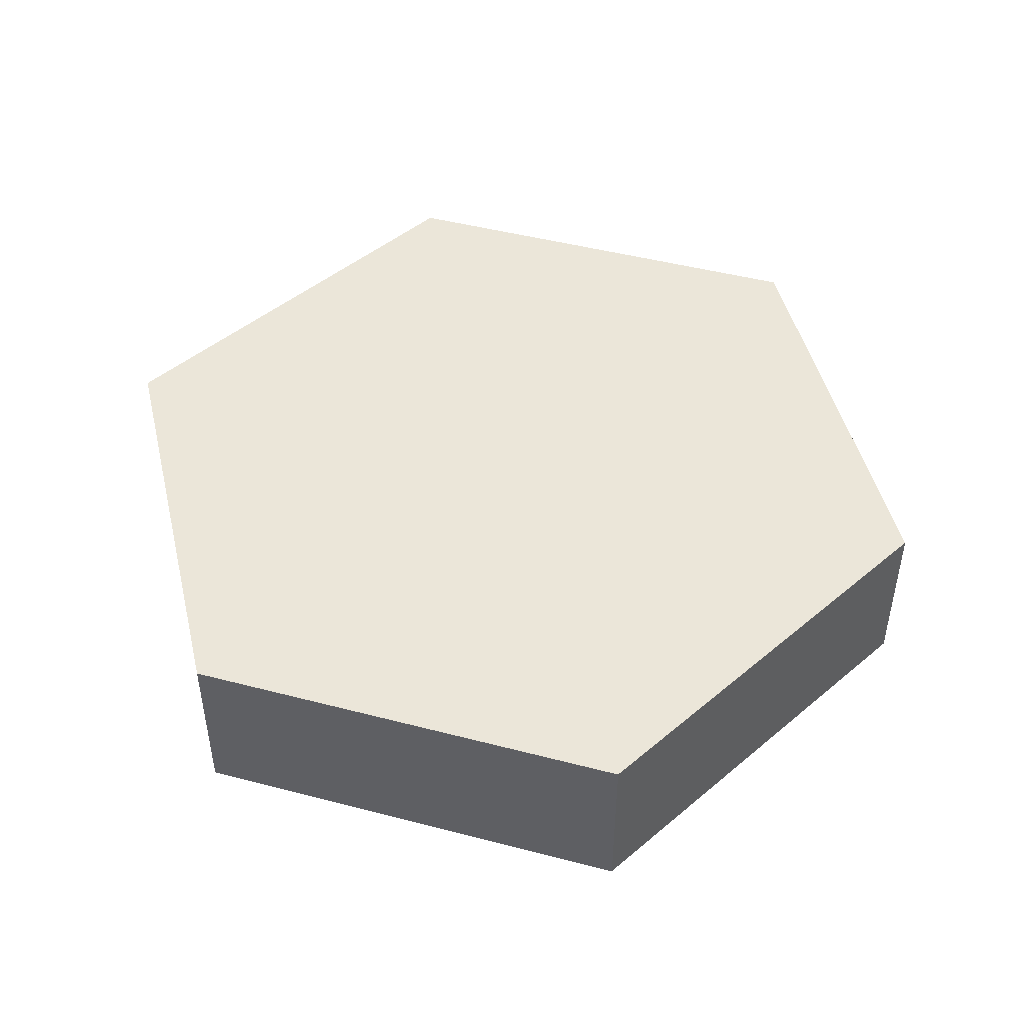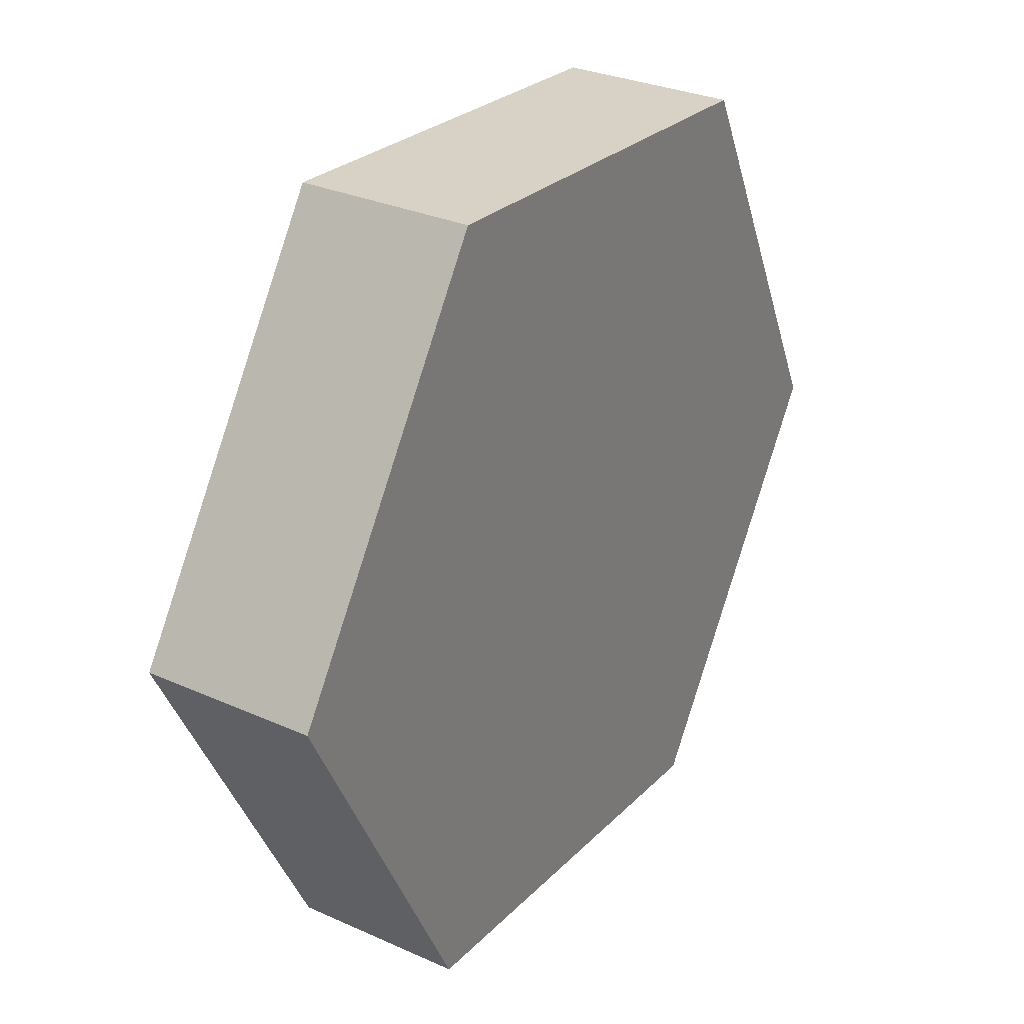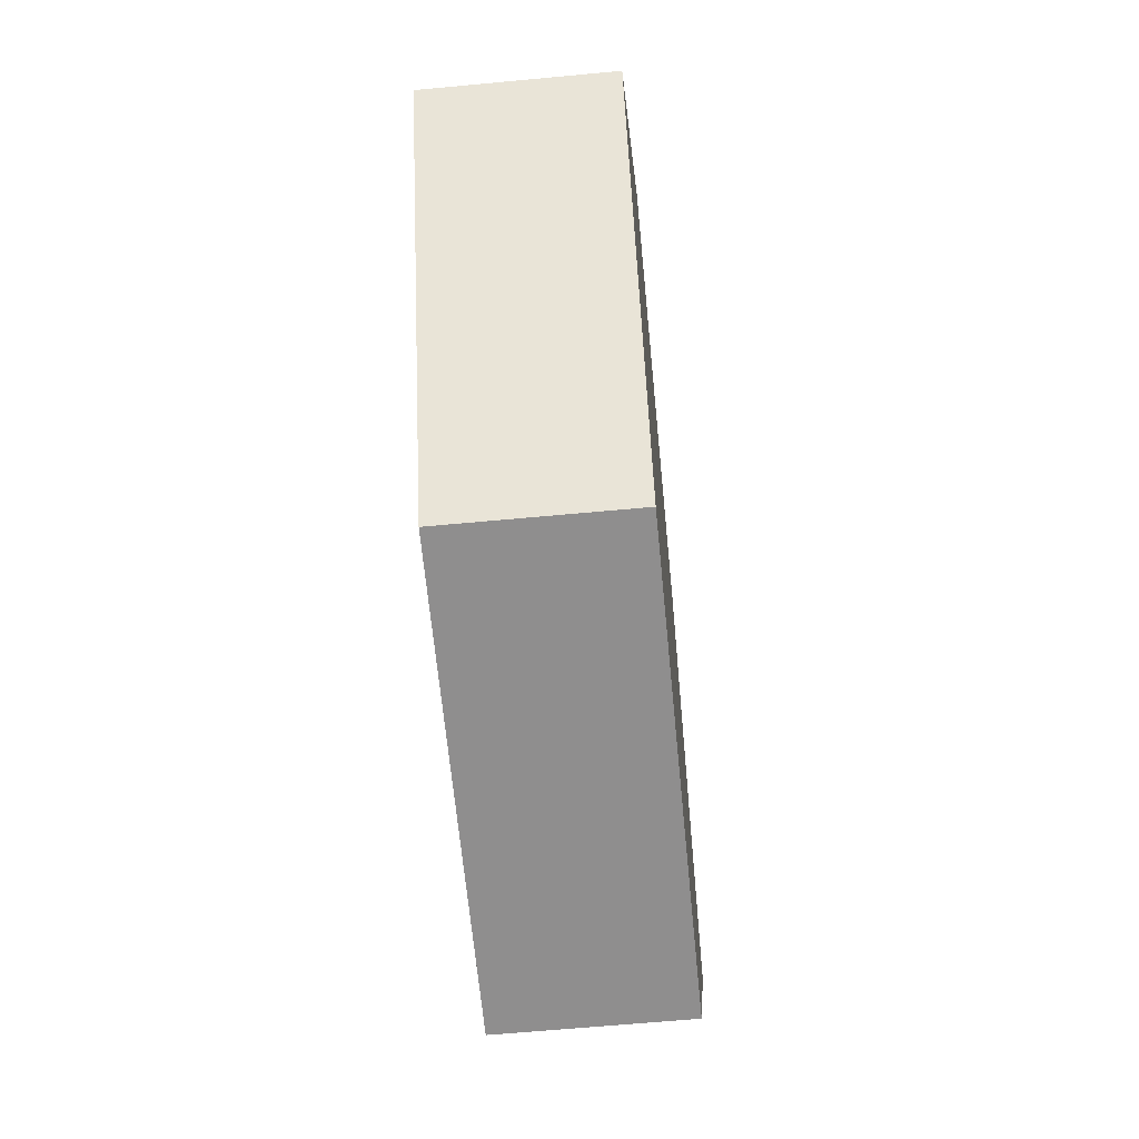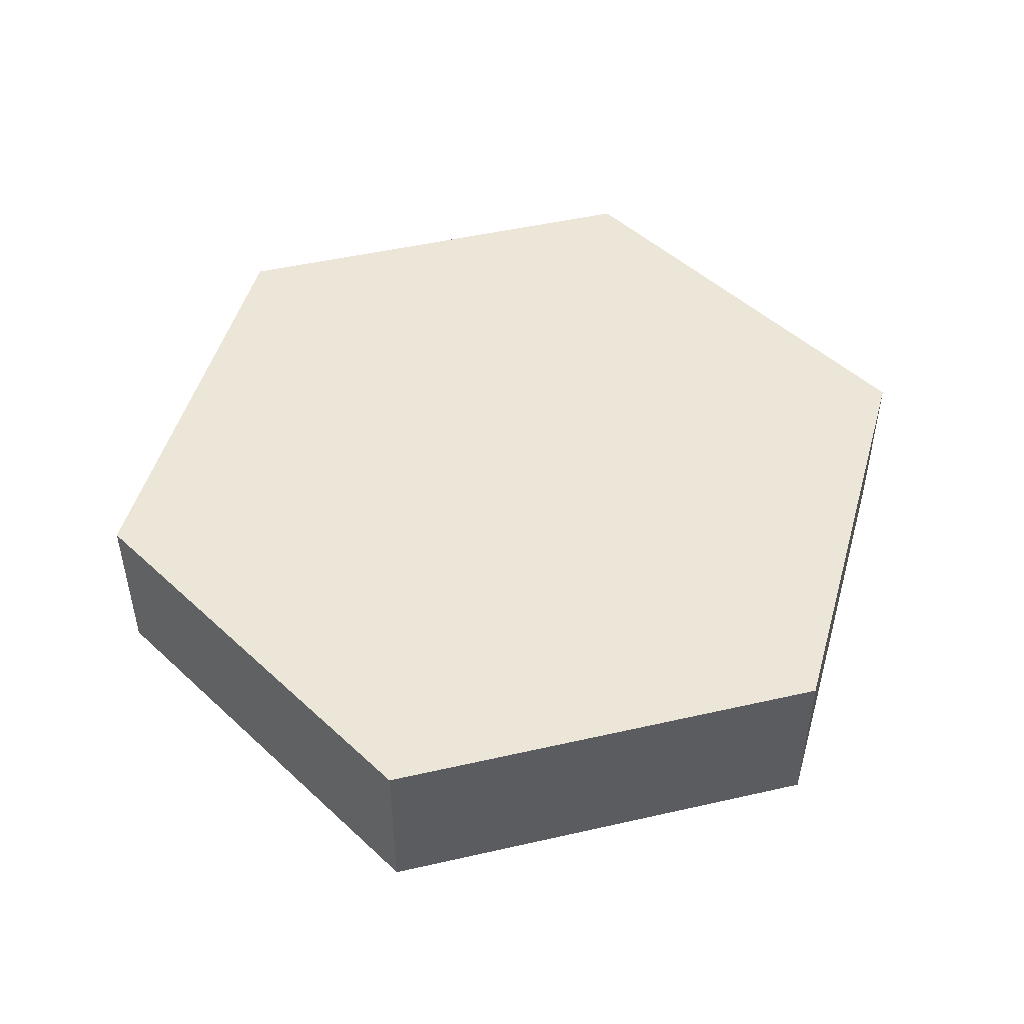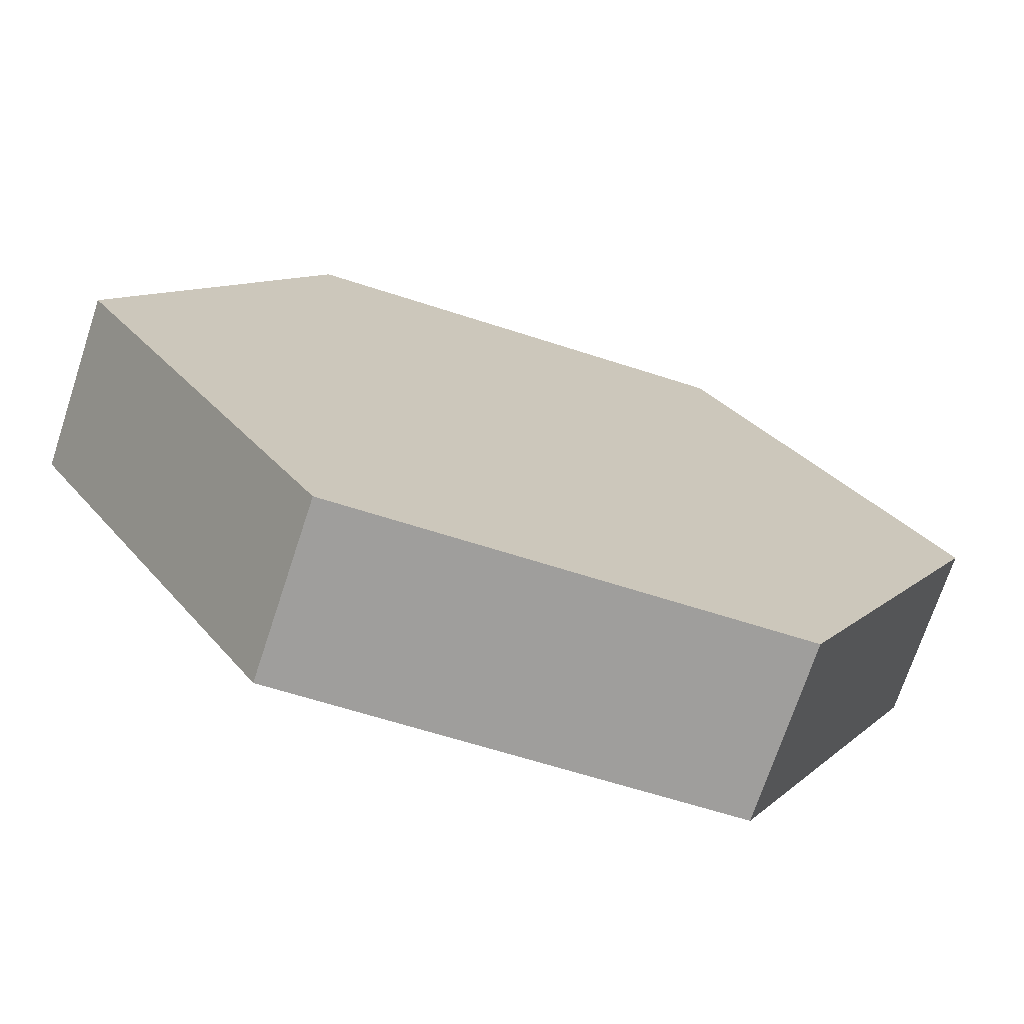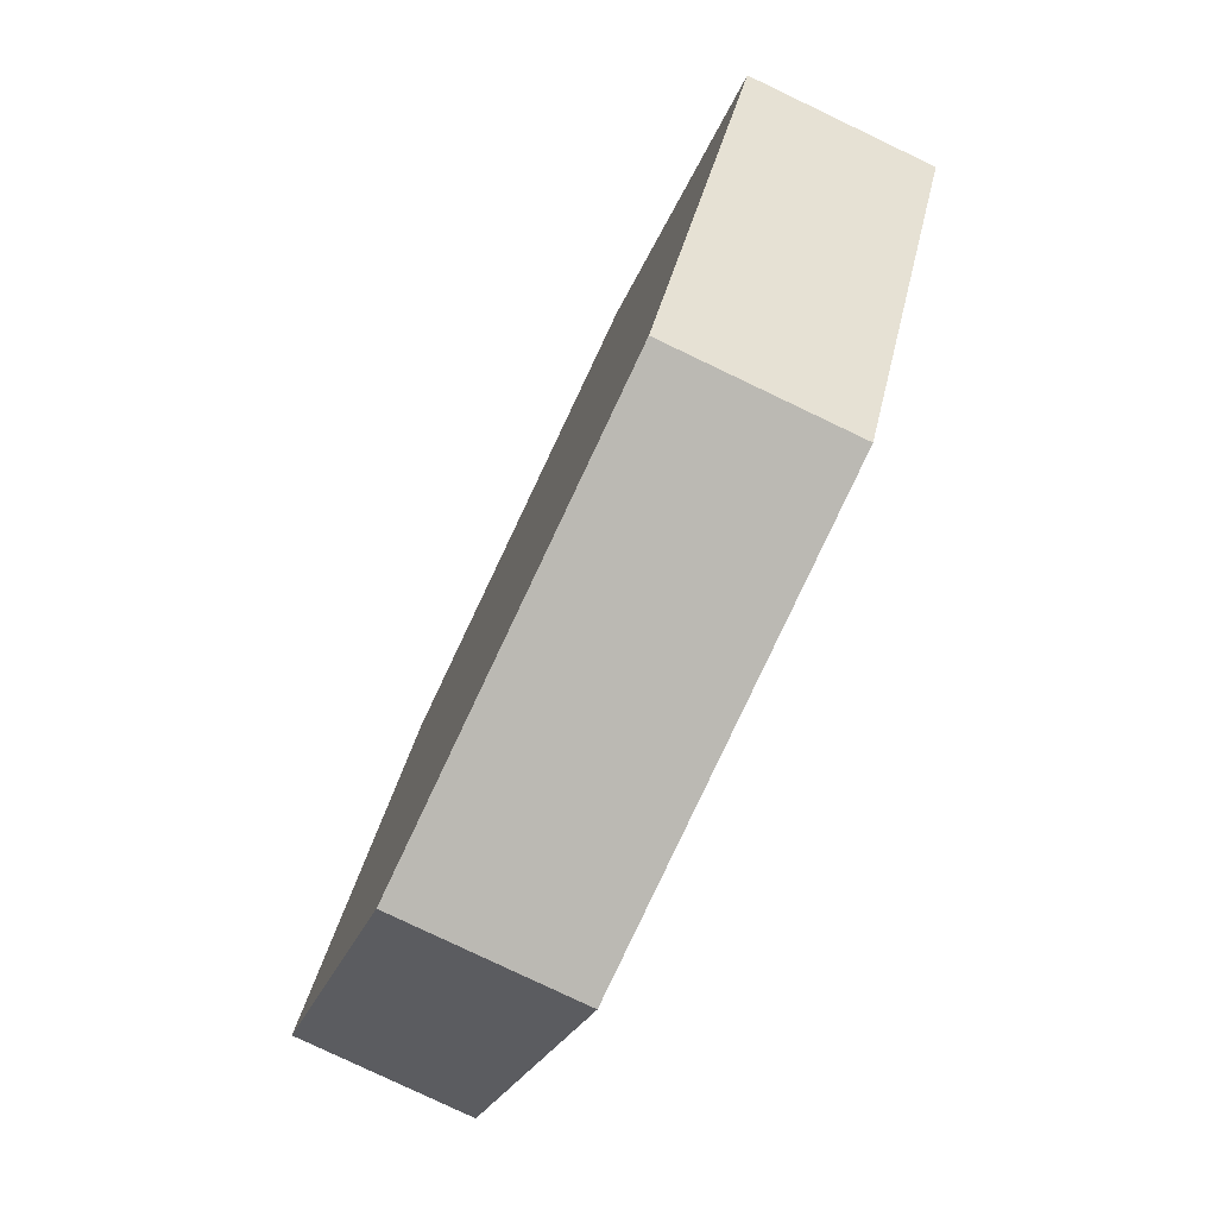
<metadata>
{"format":"obj","ext":"obj","renderer":"f3d","projection":"perspective","resolution":1024,"background":"white","views":[{"elev":47.0,"azim":79.9,"up":"+Y"},{"elev":30.0,"azim":-56.9,"up":"+Z"},{"elev":-61.6,"azim":-84.5,"up":"+Z"},{"elev":48.7,"azim":49.2,"up":"+Y"},{"elev":-71.8,"azim":161.7,"up":"+Z"},{"elev":-79.7,"azim":-115.5,"up":"+Z"}]}
</metadata>
<code>
v -1.732 0 3.464
v 2.134 0 3.232
v 2.134 1.5 3.232
v -1.732 1.5 3.464
v -3.866 0 0.2321
v -1.732 0 3.464
v -1.732 1.5 3.464
v -3.866 1.5 0.2321
v -2.134 0 -3.232
v -3.866 0 0.2321
v -3.866 1.5 0.2321
v -2.134 1.5 -3.232
v 1.732 0 -3.464
v -2.134 0 -3.232
v -2.134 1.5 -3.232
v 1.732 1.5 -3.464
v 3.866 0 -0.2321
v 1.732 0 -3.464
v 1.732 1.5 -3.464
v 3.866 1.5 -0.2321
v 2.134 0 3.232
v 3.866 0 -0.2321
v 3.866 1.5 -0.2321
v 2.134 1.5 3.232
v 2.134 1.5 3.232
v 3.866 1.5 -0.2321
v 1.732 1.5 -3.464
v -2.134 1.5 -3.232
v -3.866 1.5 0.2321
v -1.732 1.5 3.464
v 3.866 0 -0.2321
v 2.134 0 3.232
v -1.732 0 3.464
v -3.866 0 0.2321
v -2.134 0 -3.232
v 1.732 0 -3.464
g c49cb199-e31e-11ea-819d-54bf646e7e1f
f 1 2 4
f 4 2 3
g c49cd8a8-e31e-11ea-b5e7-54bf646e7e1f
f 5 6 8
f 8 6 7
g c49cffba-e31e-11ea-a1b7-54bf646e7e1f
f 9 10 12
f 12 10 11
g c49d26cc-e31e-11ea-9fc0-54bf646e7e1f
f 13 14 16
f 16 14 15
g c49d4dde-e31e-11ea-9936-54bf646e7e1f
f 17 18 20
f 20 18 19
g c49d74ee-e31e-11ea-9d8c-54bf646e7e1f
f 21 22 24
f 24 22 23
g c49d9c00-e31e-11ea-bcf4-54bf646e7e1f
f 30 25 29
f 29 25 26
f 29 26 28
f 28 26 27
g c49dea24-e31e-11ea-94bd-54bf646e7e1f
f 32 34 31
f 31 34 35
f 31 35 36
f 32 33 34

</code>
